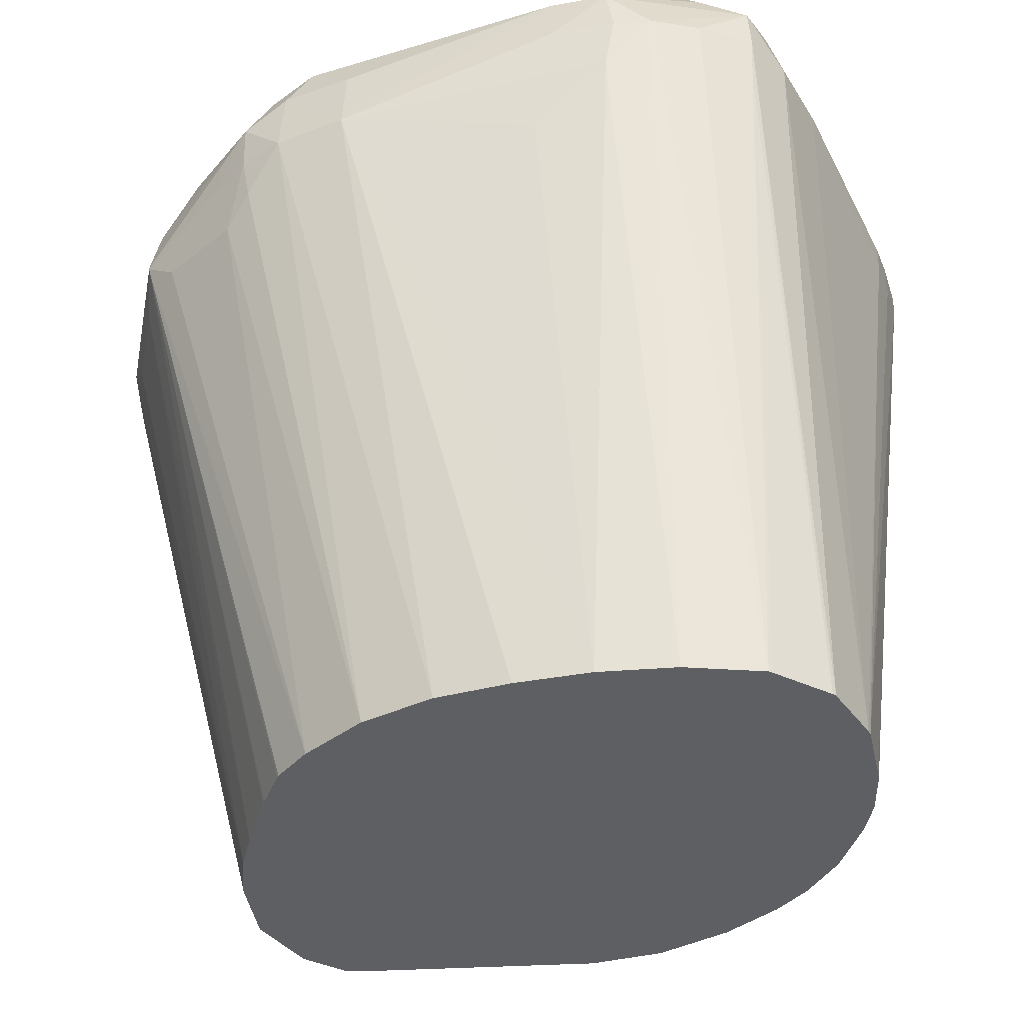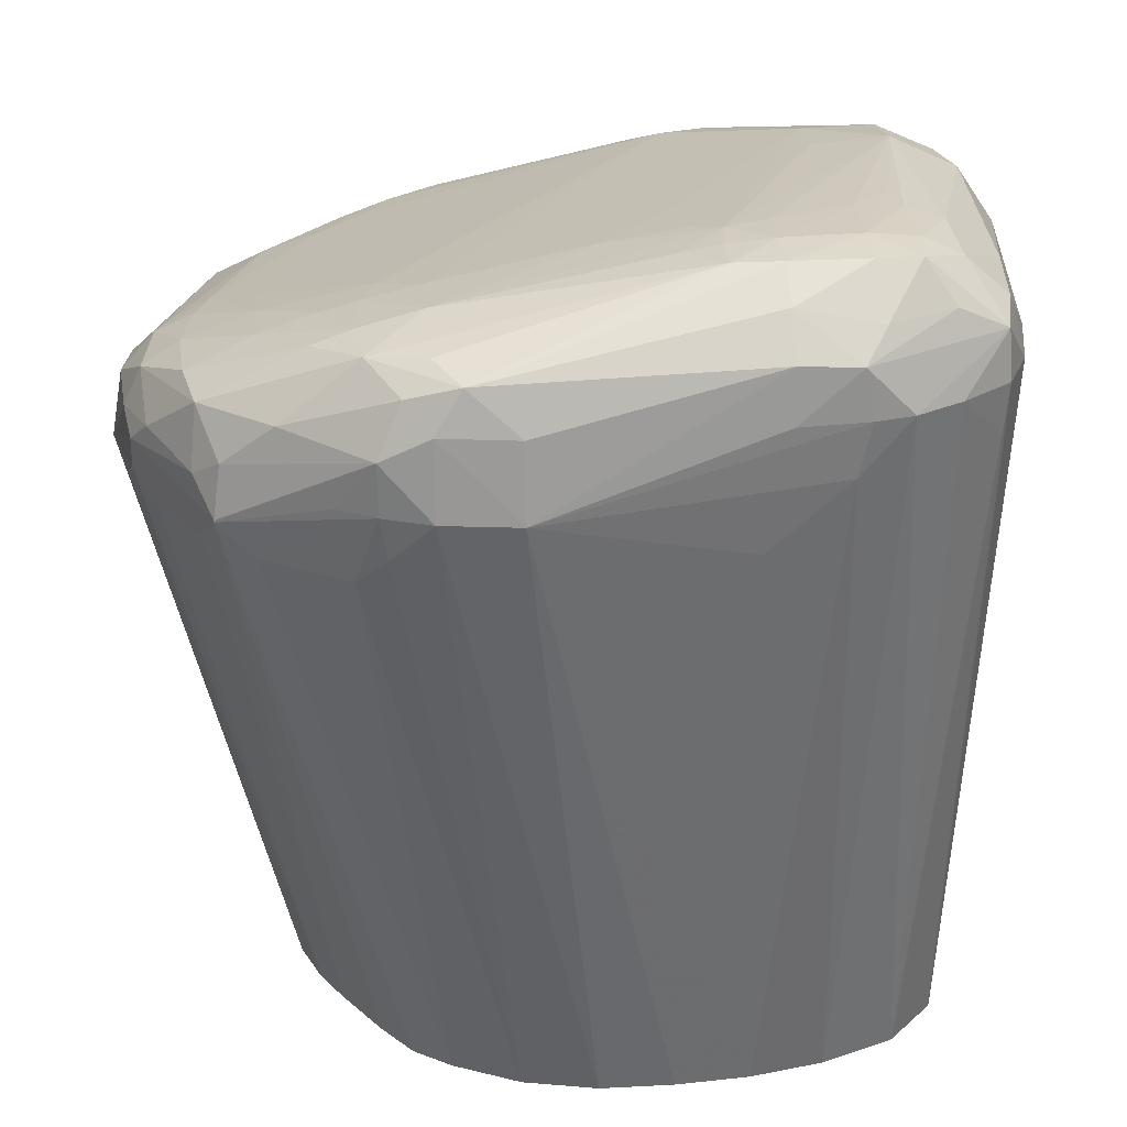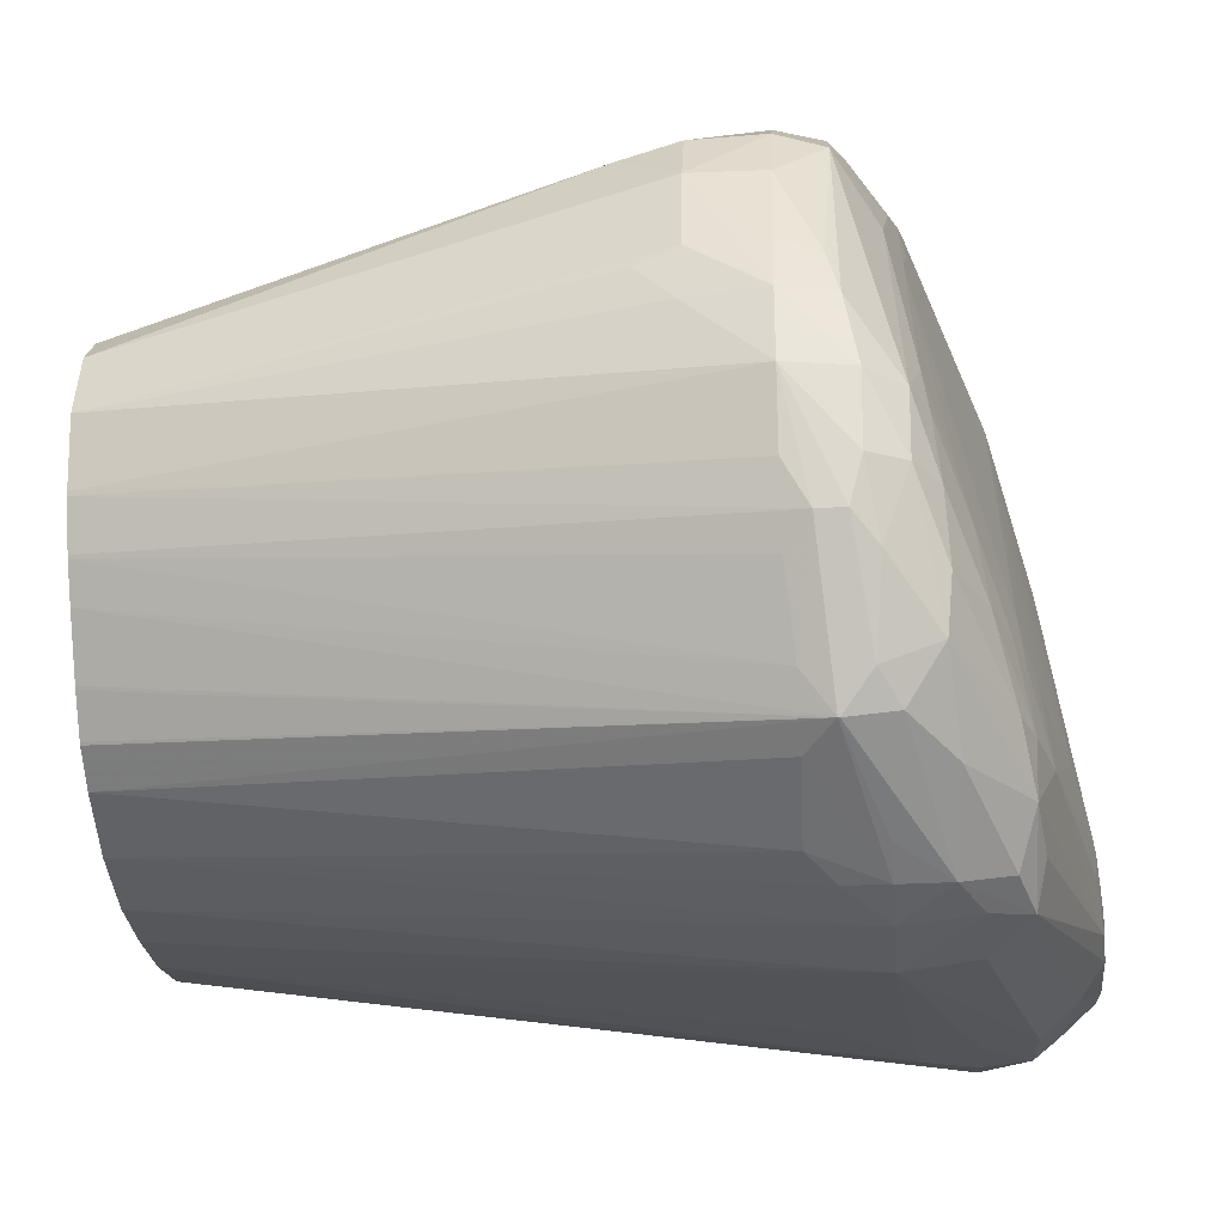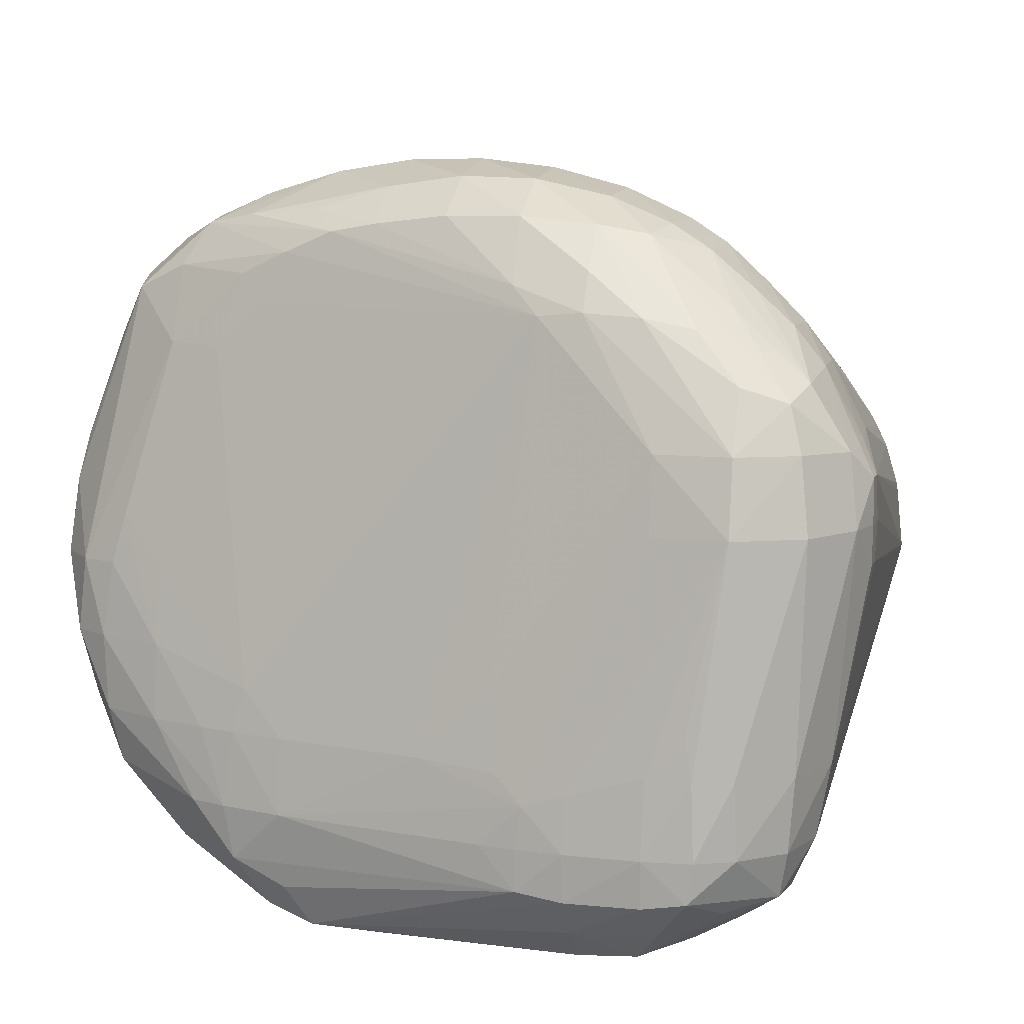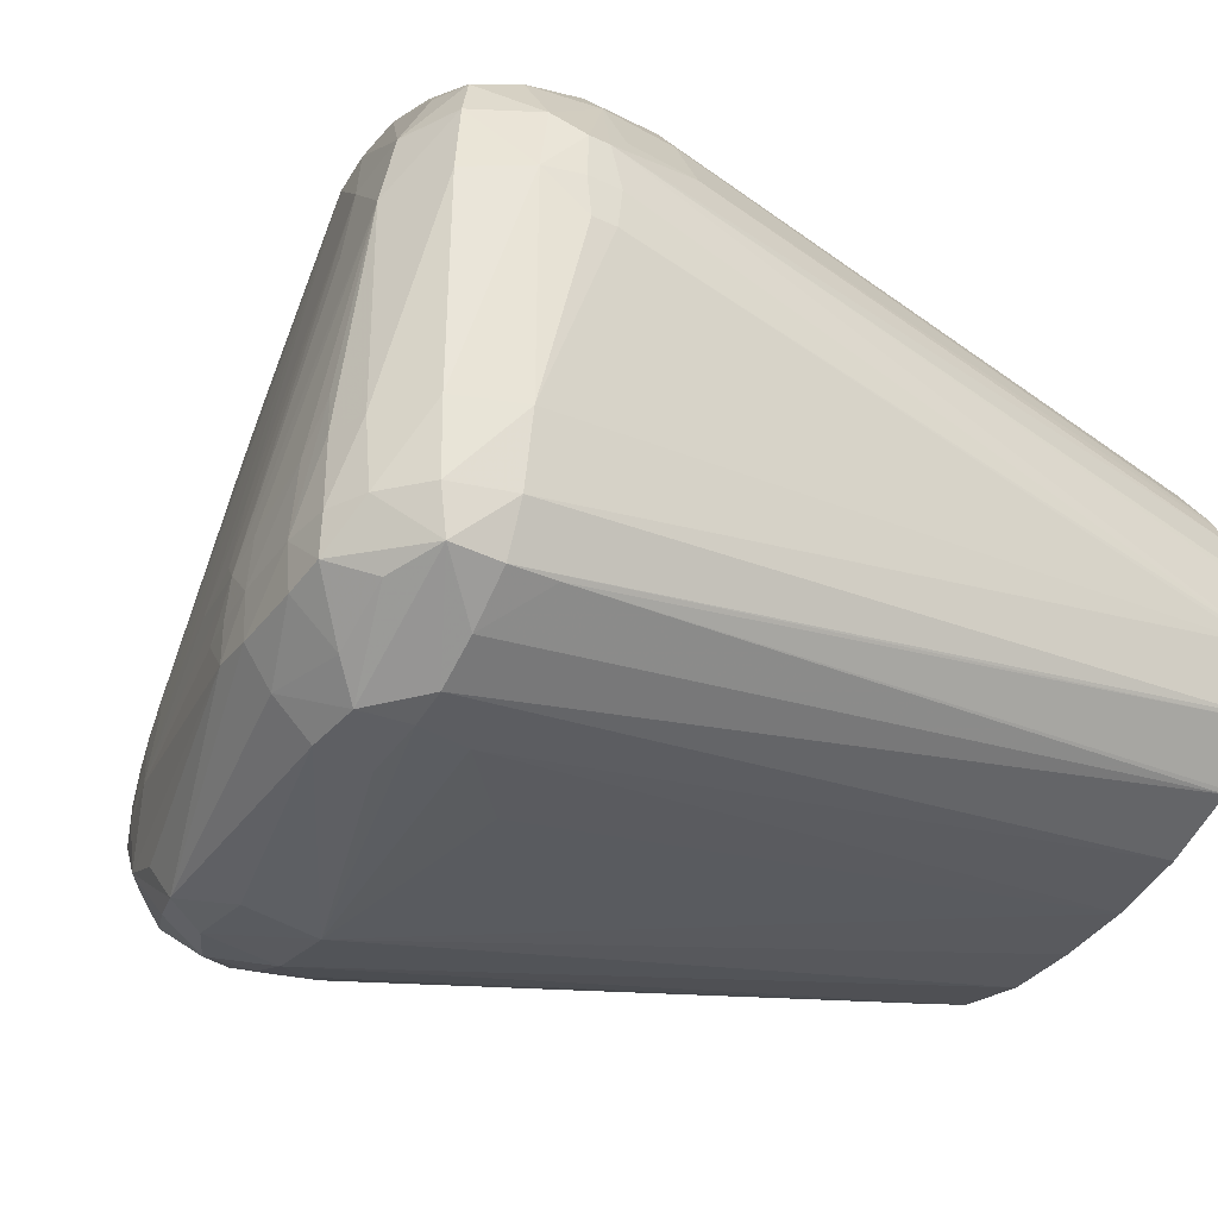
<metadata>
{"format":"obj","ext":"obj","renderer":"f3d","projection":"perspective","resolution":1024,"background":"white","views":[{"elev":-39.7,"azim":-162.0,"up":"+Y"},{"elev":28.0,"azim":175.5,"up":"+Y"},{"elev":-29.1,"azim":95.0,"up":"+Z"},{"elev":9.7,"azim":-165.1,"up":"+Z"},{"elev":-35.3,"azim":-122.2,"up":"+Z"}]}
</metadata>
<code>
v 0.05196 0.02494 0.01
v 0.05197 0.02513 0.01079
v 0.05196 0.02553 0.01
v 0.05199 0.02501 0.009284
v 0.05287 0.01259 0.007335
v 0.0524 0.02334 0.01134
v 0.05224 0.02468 0.01128
v 0.05293 0.02467 0.01255
v 0.05197 0.0255 0.01079
v 0.05299 0.01259 0.008529
v 0.05301 0.01259 0.008671
v 0.05325 0.01259 0.009481
v 0.05199 0.02544 0.009284
v 0.05215 0.0262 0.01
v 0.0525 0.026 0.006002
v 0.05288 0.01259 0.007251
v 0.05301 0.02334 0.01251
v 0.05345 0.01259 0.009886
v 0.05347 0.02467 0.01321
v 0.05299 0.026 0.01239
v 0.05231 0.02597 0.01128
v 0.05349 0.02334 0.01317
v 0.05297 0.02704 0.01134
v 0.05282 0.0272 0.01
v 0.05295 0.02716 0.006002
v 0.05276 0.026 0.004668
v 0.05307 0.02707 0.004668
v 0.05317 0.01259 0.006101
v 0.05353 0.01259 0.01004
v 0.05357 0.01259 0.01011
v 0.05421 0.01259 0.01105
v 0.05415 0.02334 0.01385
v 0.05488 0.02334 0.01451
v 0.05414 0.02467 0.01381
v 0.05433 0.02572 0.01358
v 0.05394 0.0261 0.01309
v 0.0532 0.02681 0.01214
v 0.05493 0.02467 0.01448
v 0.05427 0.01259 0.01112
v 0.05401 0.02751 0.01134
v 0.05401 0.02777 0.01
v 0.05385 0.02783 0.006002
v 0.05381 0.02774 0.004668
v 0.05322 0.02688 0.003853
v 0.05316 0.026 0.003786
v 0.05321 0.01259 0.006043
v 0.05495 0.01259 0.01179
v 0.05554 0.02334 0.01494
v 0.0556 0.02467 0.01491
v 0.05556 0.01259 0.0122
v 0.05583 0.0255 0.01478
v 0.05401 0.02698 0.01241
v 0.0548 0.02661 0.01329
v 0.05534 0.02747 0.01134
v 0.05568 0.02675 0.01348
v 0.05668 0.02676 0.01354
v 0.05534 0.02766 0.01
v 0.05741 0.02802 0.005412
v 0.05668 0.02804 0.005642
v 0.05529 0.02807 0.006069
v 0.05465 0.02801 0.006765
v 0.05452 0.02805 0.006002
v 0.05447 0.02807 0.004668
v 0.05459 0.02804 0.003943
v 0.05409 0.02733 0.003623
v 0.05564 0.02687 0.002576
v 0.05482 0.026 0.002706
v 0.05401 0.026 0.003158
v 0.05322 0.02513 0.003862
v 0.05399 0.01259 0.00518
v 0.05668 0.02334 0.01545
v 0.05562 0.01259 0.01224
v 0.05576 0.02235 0.01482
v 0.05668 0.02467 0.01536
v 0.05668 0.0257 0.01494
v 0.05801 0.02761 0.007335
v 0.05791 0.02786 0.005914
v 0.05748 0.02671 0.01346
v 0.05668 0.02637 0.01421
v 0.05796 0.02644 0.01395
v 0.05818 0.02792 0.004668
v 0.05751 0.02803 0.004668
v 0.05668 0.02812 0.004668
v 0.05934 0.02756 0.006002
v 0.06201 0.02715 0.004668
v 0.05534 0.02815 0.004668
v 0.05534 0.02808 0.003828
v 0.05526 0.02732 0.003074
v 0.05668 0.02761 0.003154
v 0.05668 0.02694 0.002537
v 0.05668 0.026 0.002433
v 0.05549 0.026 0.002544
v 0.05569 0.02505 0.002594
v 0.05534 0.01259 0.004583
v 0.05404 0.01259 0.005127
v 0.05801 0.022 0.01551
v 0.05801 0.02334 0.0158
v 0.05668 0.01259 0.01274
v 0.05801 0.02467 0.01565
v 0.05801 0.02578 0.01506
v 0.06201 0.027 0.006002
v 0.06068 0.02728 0.006002
v 0.06151 0.02537 0.01472
v 0.0624 0.02526 0.01434
v 0.06279 0.02536 0.01345
v 0.06276 0.0267 0.006786
v 0.05934 0.02566 0.01504
v 0.06068 0.02548 0.01488
v 0.05751 0.02803 0.003933
v 0.05668 0.02807 0.003821
v 0.06298 0.02676 0.006002
v 0.06315 0.02683 0.004668
v 0.06299 0.02679 0.003721
v 0.06155 0.02674 0.002603
v 0.06068 0.026 0.002296
v 0.06068 0.02467 0.002115
v 0.05706 0.02382 0.002602
v 0.05668 0.01259 0.004289
v 0.05934 0.022 0.01569
v 0.05801 0.01259 0.01309
v 0.05934 0.02334 0.01594
v 0.05934 0.02467 0.01568
v 0.06198 0.02476 0.01509
v 0.06334 0.02441 0.01495
v 0.06421 0.02417 0.01478
v 0.06466 0.02446 0.01402
v 0.06328 0.02509 0.01394
v 0.06371 0.02528 0.01267
v 0.06468 0.0258 0.008669
v 0.06468 0.02606 0.007335
v 0.06068 0.02467 0.01548
v 0.062 0.02692 0.0033
v 0.06365 0.02657 0.006002
v 0.06468 0.02622 0.006002
v 0.06382 0.02658 0.004668
v 0.06559 0.02555 0.005021
v 0.06434 0.0257 0.003724
v 0.06244 0.02647 0.002832
v 0.06285 0.02558 0.002577
v 0.062 0.02602 0.002445
v 0.06201 0.02467 0.002286
v 0.05934 0.01259 0.00417
v 0.05801 0.01259 0.004171
v 0.06068 0.022 0.01571
v 0.05921 0.01259 0.01306
v 0.06068 0.02334 0.0159
v 0.06201 0.02334 0.01569
v 0.06558 0.02421 0.01359
v 0.06334 0.02334 0.01529
v 0.06433 0.02334 0.01485
v 0.065 0.02334 0.01444
v 0.06468 0.02497 0.01267
v 0.0655 0.02539 0.00956
v 0.06573 0.02549 0.008669
v 0.0659 0.0256 0.007335
v 0.06581 0.02566 0.006002
v 0.06656 0.02516 0.007335
v 0.06643 0.0247 0.00605
v 0.06568 0.02455 0.004614
v 0.06522 0.02491 0.004132
v 0.06535 0.02402 0.003997
v 0.06535 0.02399 0.003997
v 0.0635 0.02467 0.002951
v 0.06283 0.02467 0.002586
v 0.06271 0.0239 0.002648
v 0.06068 0.01259 0.004447
v 0.06201 0.022 0.01558
v 0.05935 0.01259 0.01305
v 0.06334 0.022 0.01519
v 0.06577 0.02334 0.01377
v 0.06632 0.02334 0.01267
v 0.06674 0.02408 0.01081
v 0.06689 0.02429 0.01
v 0.0664 0.02519 0.008669
v 0.06424 0.022 0.0148
v 0.0649 0.022 0.01441
v 0.06576 0.022 0.01374
v 0.067 0.02452 0.008669
v 0.06688 0.0245 0.007335
v 0.06674 0.02427 0.006525
v 0.06471 0.02346 0.003733
v 0.06674 0.02377 0.006525
v 0.06561 0.02346 0.004676
v 0.06376 0.01259 0.007166
v 0.0631 0.01259 0.006188
v 0.06306 0.01259 0.006132
v 0.06257 0.01259 0.005507
v 0.06253 0.01259 0.005466
v 0.06187 0.01259 0.005006
v 0.06323 0.02341 0.00297
v 0.06312 0.01259 0.01211
v 0.06375 0.01259 0.01192
v 0.06378 0.01259 0.01191
v 0.06408 0.02128 0.01471
v 0.06636 0.022 0.01267
v 0.06683 0.02334 0.01108
v 0.06714 0.02334 0.01
v 0.06556 0.02094 0.01355
v 0.06721 0.02334 0.008669
v 0.06636 0.02333 0.00605
v 0.06689 0.02333 0.007307
v 0.0645 0.01259 0.008669
v 0.06416 0.01259 0.007845
v 0.06413 0.01259 0.007791
v 0.06436 0.01259 0.01125
v 0.0668 0.022 0.01105
v 0.06473 0.01259 0.01
v 0.06689 0.02192 0.01005
v 0.06452 0.01259 0.008749
v 0.0667 0.02128 0.01076
f 122 146 131
f 121 144 146
f 121 146 122
f 120 145 144
f 119 120 144
f 119 144 121
f 116 118 117
f 116 143 118
f 116 142 143
f 116 141 142
f 113 138 114
f 115 140 116
f 114 140 115
f 114 139 140
f 114 138 139
f 113 137 138
f 113 136 137
f 113 135 136
f 113 114 132
f 123 131 124
f 112 134 135
f 116 140 141
f 112 135 113
f 128 152 153
f 124 147 125
f 136 159 160
f 136 158 159
f 112 133 134
f 136 157 158
f 136 156 157
f 135 156 136
f 134 155 156
f 134 156 135
f 131 146 147
f 130 155 134
f 130 154 155
f 130 153 154
f 130 134 133
f 129 153 130
f 128 153 129
f 127 152 128
f 126 152 127
f 126 148 152
f 125 151 148
f 125 150 151
f 125 149 150
f 125 147 149
f 125 148 126
f 124 131 147
f 111 133 112
f 96 98 120
f 109 114 110
f 93 116 117
f 92 116 93
f 91 116 92
f 90 116 91
f 90 115 116
f 90 114 115
f 89 114 90
f 89 110 114
f 87 89 88
f 87 110 89
f 93 117 118
f 86 110 87
f 85 112 113
f 85 111 112
f 85 101 111
f 85 102 101
f 84 102 85
f 83 110 86
f 83 109 110
f 82 109 83
f 136 160 137
f 81 109 82
f 85 113 109
f 93 118 94
f 96 119 97
f 96 120 119
f 109 132 114
f 109 113 132
f 108 131 123
f 107 131 108
f 107 122 131
f 106 130 111
f 106 129 130
f 106 128 129
f 105 128 106
f 104 128 105
f 104 127 128
f 104 126 127
f 104 125 126
f 103 125 104
f 103 124 125
f 103 123 124
f 103 108 123
f 101 106 111
f 100 122 107
f 99 122 100
f 99 121 122
f 97 119 121
f 97 121 99
f 111 130 133
f 137 160 139
f 166 190 189
f 139 160 161
f 179 199 180
f 178 199 179
f 178 197 199
f 177 198 195
f 176 198 177
f 176 193 198
f 176 194 193
f 175 194 176
f 173 178 174
f 173 197 178
f 180 199 182
f 172 197 173
f 171 196 172
f 171 195 196
f 170 195 171
f 170 177 195
f 169 194 175
f 169 193 194
f 169 192 193
f 169 191 192
f 167 191 169
f 167 168 191
f 172 196 197
f 165 190 166
f 181 189 190
f 182 199 201
f 81 85 109
f 207 208 210
f 206 210 208
f 206 207 210
f 201 209 202
f 199 209 201
f 199 207 209
f 199 208 207
f 197 208 199
f 197 206 208
f 182 200 183
f 195 207 206
f 195 198 205
f 195 197 196
f 195 206 197
f 193 205 198
f 183 204 184
f 183 200 204
f 182 204 200
f 182 203 204
f 182 202 203
f 182 201 202
f 195 205 207
f 164 190 165
f 164 181 190
f 162 189 181
f 150 169 175
f 149 169 150
f 148 174 152
f 148 173 174
f 148 172 173
f 148 171 172
f 148 170 171
f 148 151 170
f 147 169 149
f 147 167 169
f 150 175 176
f 146 167 147
f 144 145 168
f 144 167 146
f 141 166 142
f 141 165 166
f 141 164 165
f 139 141 140
f 139 164 141
f 139 163 164
f 139 162 163
f 139 161 162
f 144 168 167
f 150 176 151
f 151 176 177
f 151 177 170
f 162 188 189
f 162 187 188
f 162 186 187
f 162 185 186
f 162 184 185
f 162 183 184
f 162 182 183
f 162 164 163
f 162 181 164
f 161 182 162
f 161 180 182
f 159 161 160
f 159 180 161
f 158 180 159
f 158 179 180
f 157 179 158
f 157 178 179
f 157 174 178
f 155 174 157
f 155 157 156
f 154 174 155
f 153 174 154
f 152 174 153
f 137 139 138
f 80 108 103
f 33 47 50
f 80 100 107
f 15 27 26
f 15 25 27
f 15 26 16
f 14 25 15
f 14 24 25
f 14 23 24
f 14 21 23
f 13 14 15
f 9 21 14
f 8 22 19
f 16 26 28
f 8 17 22
f 8 20 21
f 8 19 20
f 7 17 8
f 6 18 17
f 6 12 18
f 6 17 7
f 5 11 10
f 5 12 11
f 5 18 12
f 5 29 18
f 8 21 9
f 5 30 29
f 17 18 29
f 17 30 31
f 26 44 45
f 26 27 44
f 25 43 27
f 25 42 43
f 24 42 25
f 24 41 42
f 23 41 24
f 23 40 41
f 23 37 40
f 22 39 32
f 17 29 30
f 22 31 39
f 20 38 35
f 20 34 38
f 20 37 21
f 20 36 37
f 20 35 36
f 19 34 20
f 19 33 34
f 19 32 33
f 19 22 32
f 17 31 22
f 21 37 23
f 5 31 30
f 5 39 31
f 5 47 39
f 5 46 70
f 5 28 46
f 5 16 28
f 4 16 5
f 4 15 16
f 4 13 15
f 3 14 13
f 3 9 14
f 2 12 6
f 2 11 12
f 5 70 95
f 2 10 11
f 2 8 9
f 2 7 8
f 2 6 7
f 1 5 2
f 1 4 5
f 1 13 4
f 1 3 13
f 1 9 3
f 1 2 9
f 80 107 108
f 2 5 10
f 5 95 94
f 5 94 118
f 5 118 143
f 5 50 47
f 5 72 50
f 5 98 72
f 5 120 98
f 5 145 120
f 5 168 145
f 5 191 168
f 5 192 191
f 5 193 192
f 5 205 193
f 5 209 207
f 5 202 209
f 5 203 202
f 5 204 203
f 5 184 204
f 5 185 184
f 5 186 185
f 5 187 186
f 5 188 187
f 5 189 188
f 5 166 189
f 5 142 166
f 5 143 142
f 26 45 28
f 27 43 44
f 5 207 205
f 32 39 47
f 66 91 92
f 66 90 91
f 66 89 90
f 66 88 89
f 65 88 66
f 64 88 65
f 64 87 88
f 64 86 87
f 63 86 64
f 62 86 63
f 66 92 67
f 61 86 62
f 60 83 86
f 59 83 60
f 58 85 81
f 58 84 85
f 58 77 84
f 58 83 59
f 58 82 83
f 58 81 82
f 56 80 78
f 56 79 80
f 60 86 61
f 55 79 56
f 67 92 93
f 67 94 95
f 79 100 80
f 28 45 46
f 78 106 101
f 78 105 106
f 78 104 105
f 78 103 104
f 78 80 103
f 78 102 84
f 78 101 102
f 76 78 84
f 67 93 94
f 76 84 77
f 75 99 100
f 74 99 75
f 74 97 99
f 72 98 73
f 71 98 96
f 71 73 98
f 71 97 74
f 71 96 97
f 69 95 70
f 67 95 68
f 75 100 79
f 55 75 79
f 68 95 69
f 54 56 78
f 41 61 62
f 41 60 61
f 41 59 60
f 41 58 59
f 41 57 58
f 41 54 57
f 40 56 54
f 40 55 56
f 40 52 55
f 40 54 41
f 41 62 42
f 38 49 51
f 37 52 40
f 36 51 37
f 35 38 51
f 35 51 36
f 33 50 48
f 33 38 34
f 33 49 38
f 54 78 76
f 33 48 49
f 32 47 33
f 37 51 53
f 42 62 63
f 37 53 52
f 43 63 64
f 54 76 77
f 42 63 43
f 53 75 55
f 52 53 55
f 51 74 75
f 51 75 53
f 49 71 74
f 48 73 71
f 54 58 57
f 48 72 73
f 48 50 72
f 49 74 51
f 46 69 70
f 43 64 44
f 44 64 65
f 48 71 49
f 44 65 66
f 44 66 67
f 54 77 58
f 44 68 45
f 45 68 69
f 44 67 68
f 45 69 46

</code>
